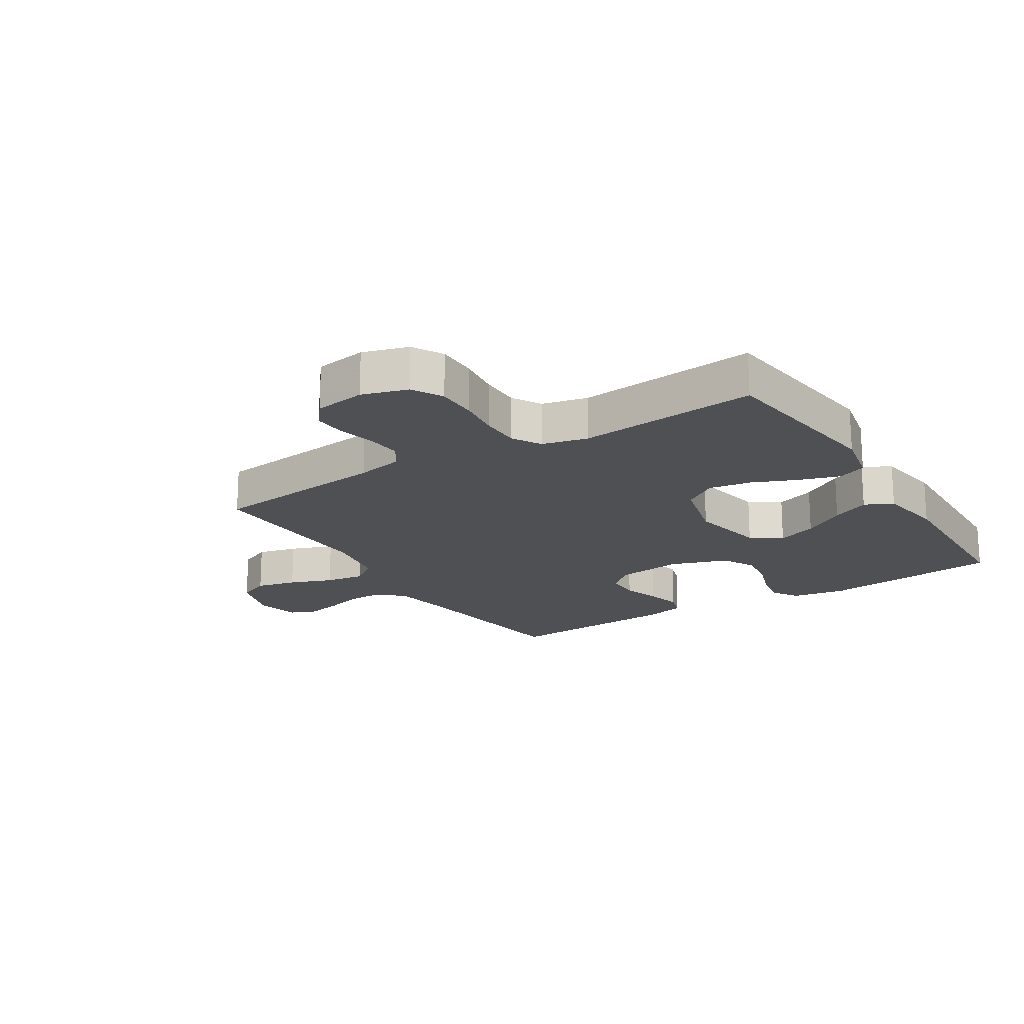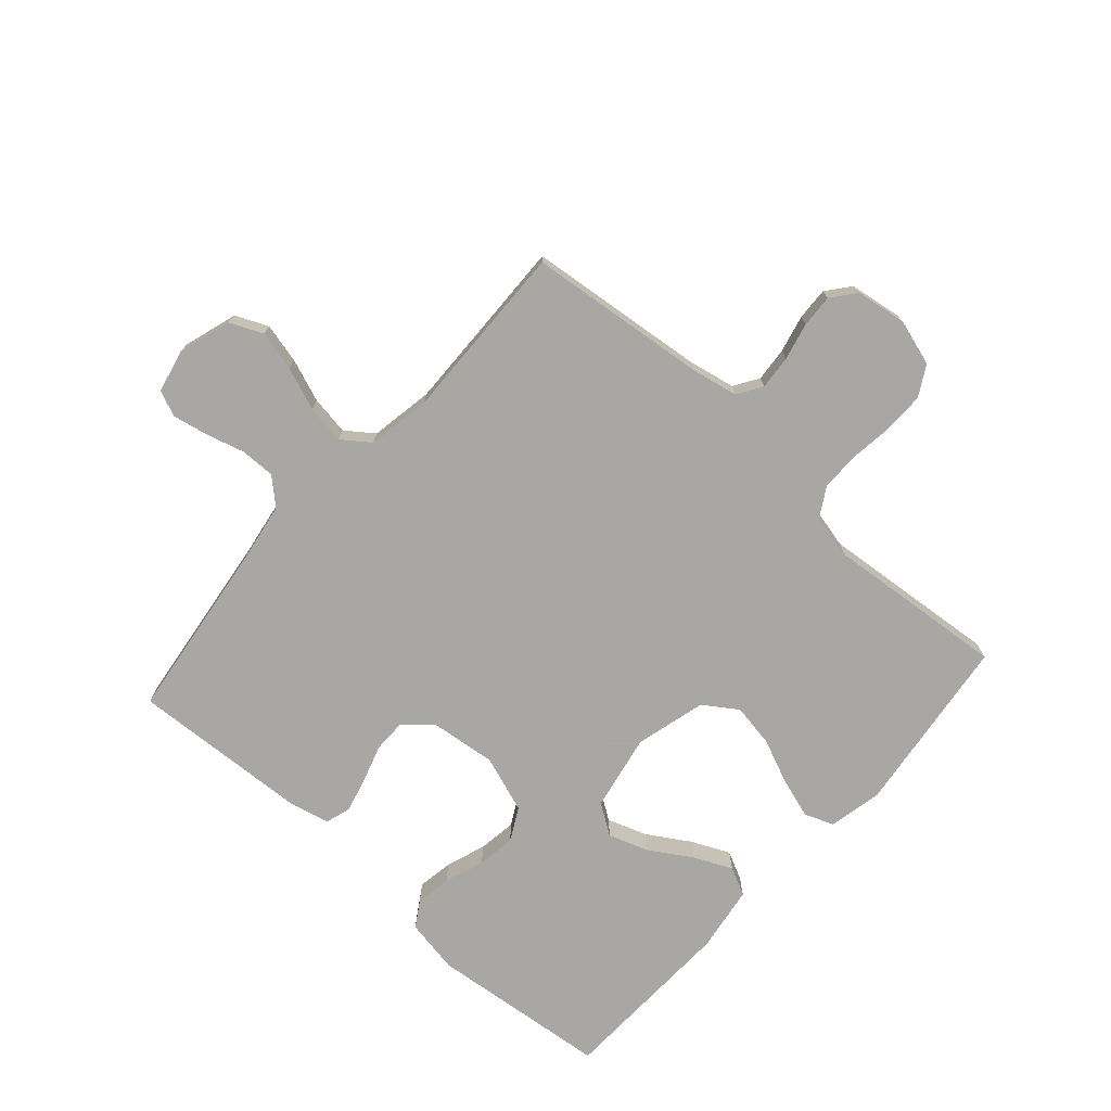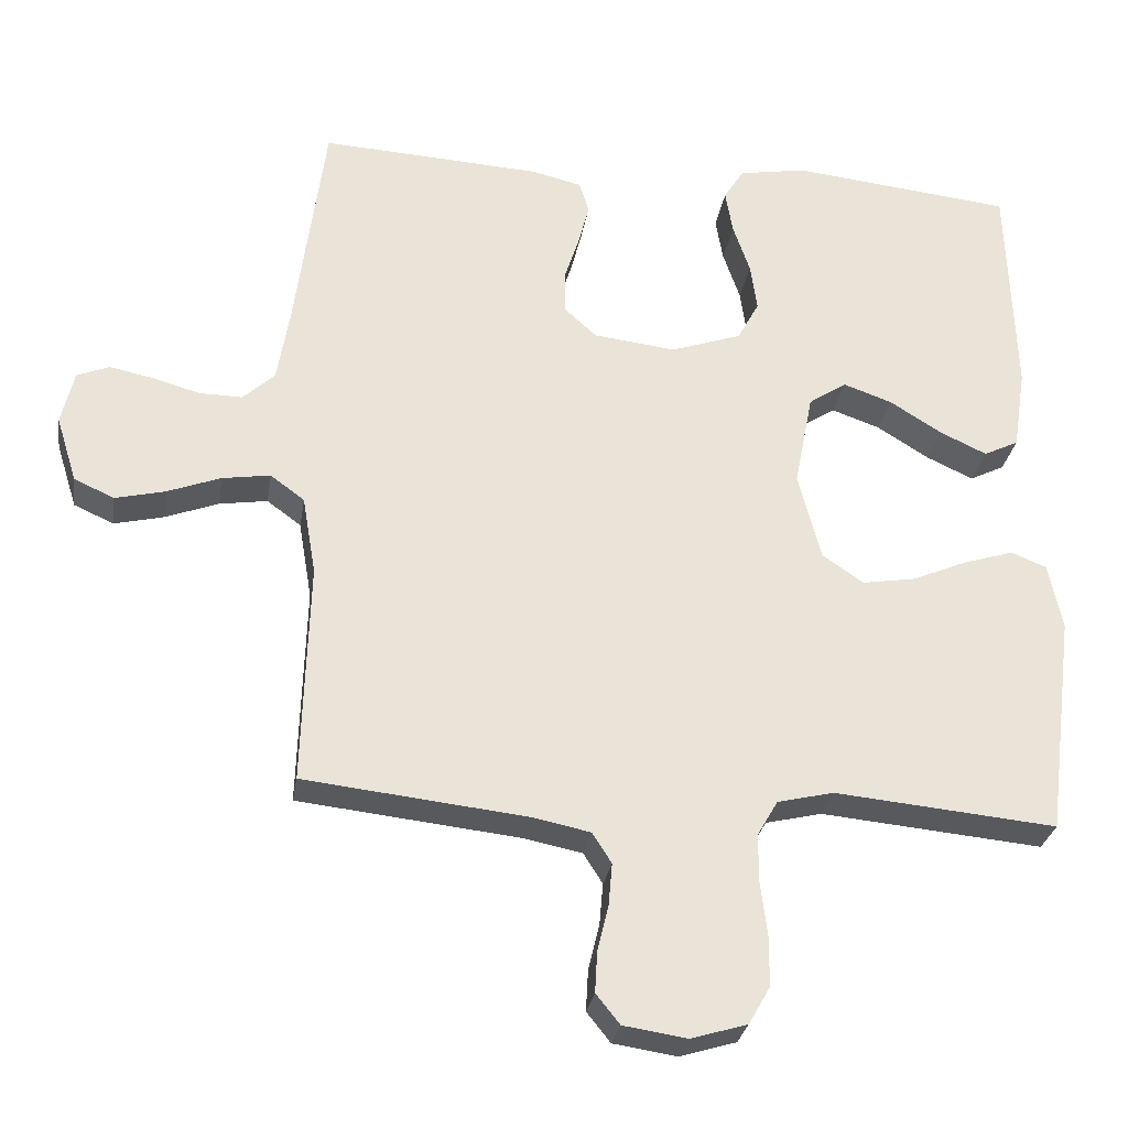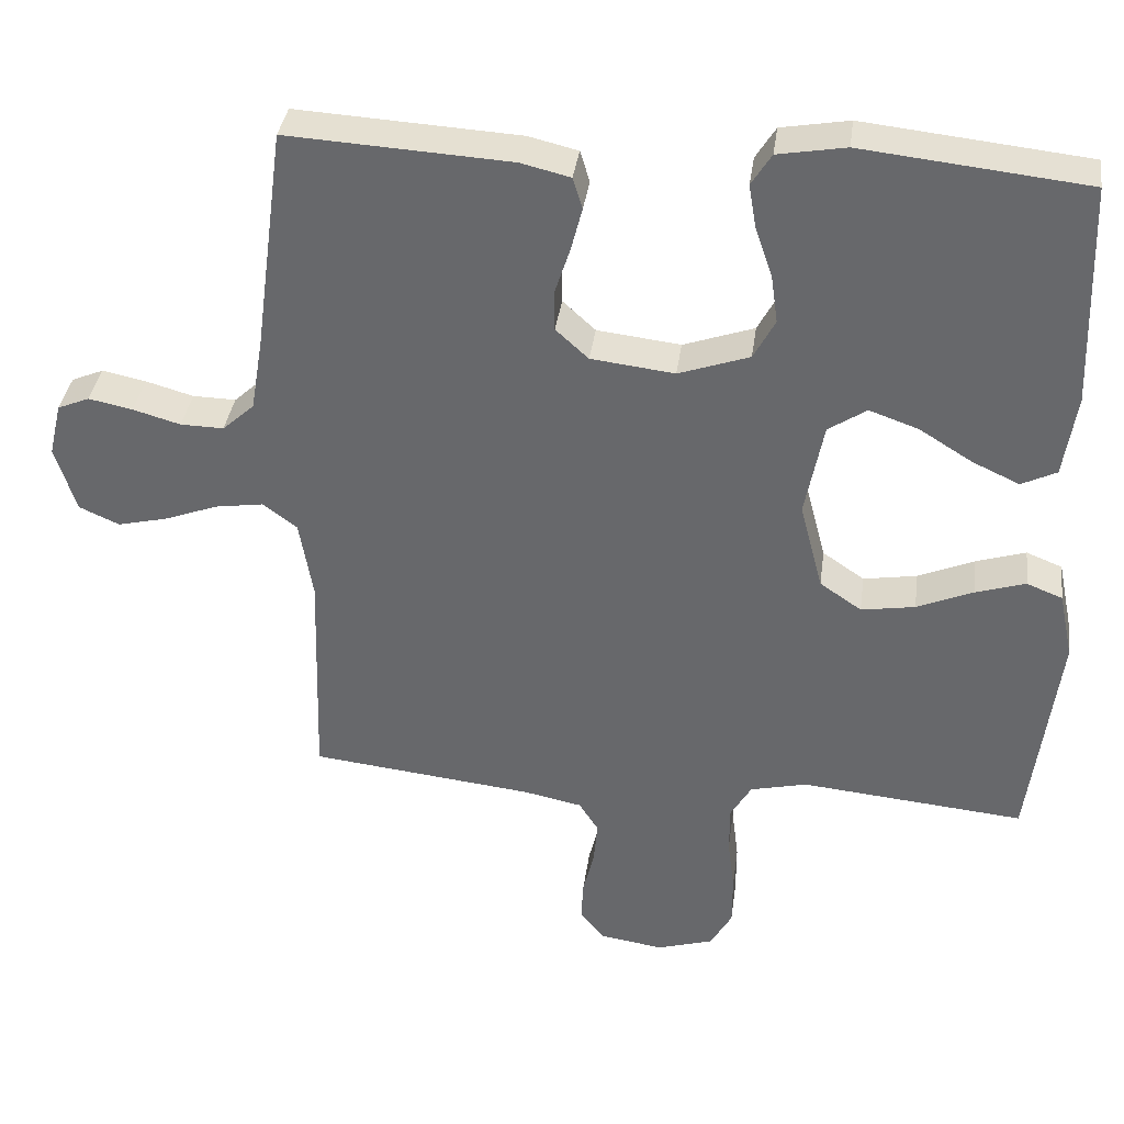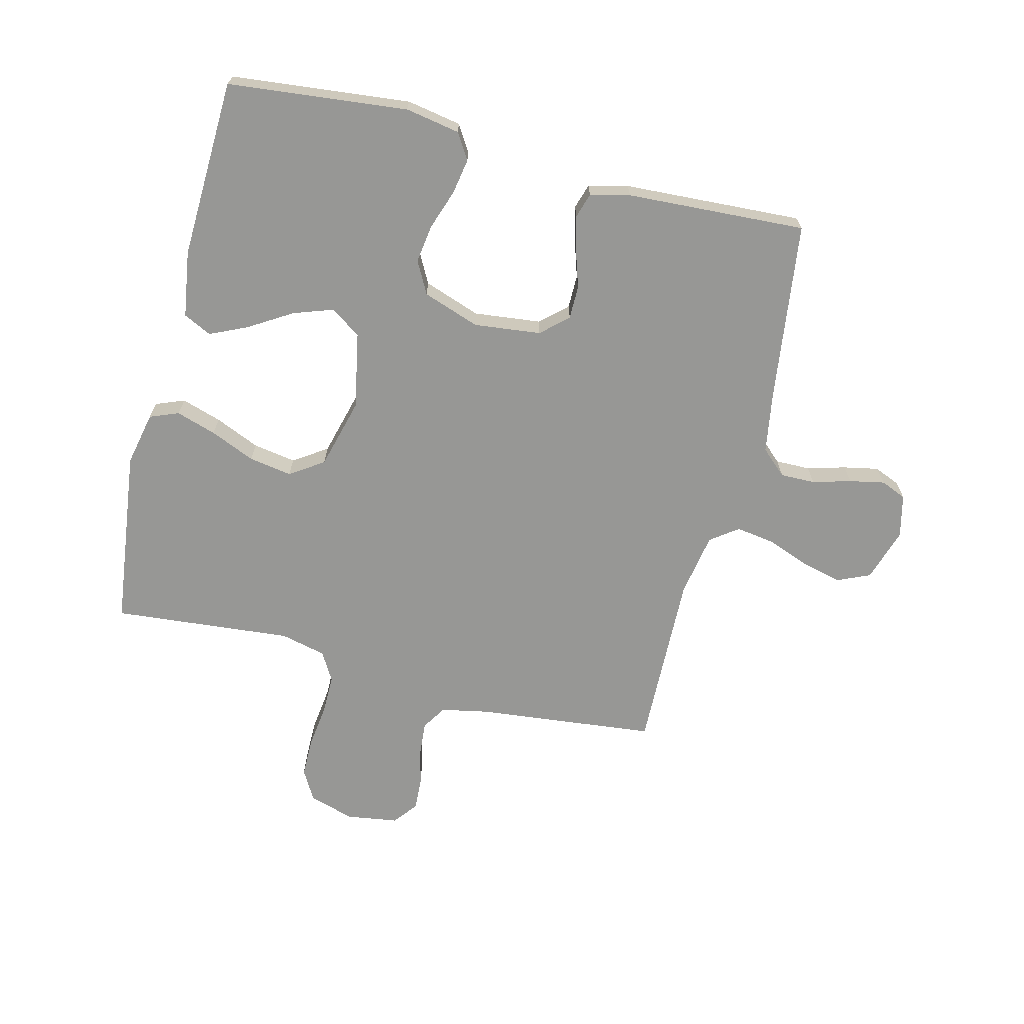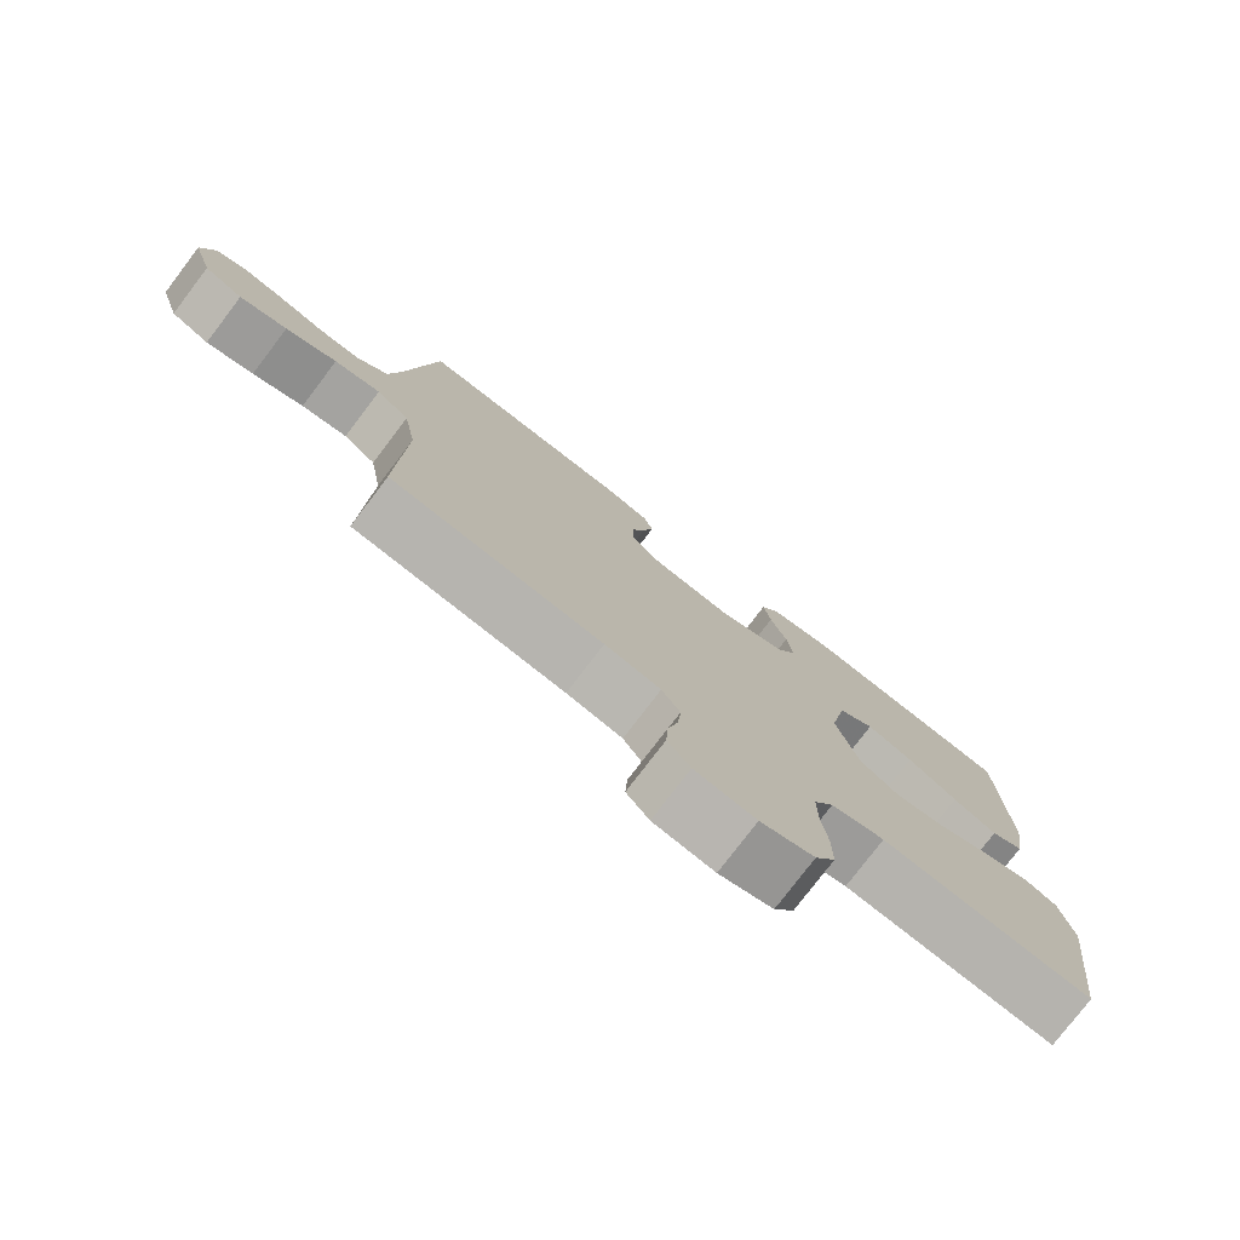
<metadata>
{"format":"obj","ext":"obj","renderer":"f3d","projection":"perspective","resolution":1024,"background":"white","views":[{"elev":-18.9,"azim":-147.8,"up":"+Y"},{"elev":-74.4,"azim":138.2,"up":"+Y"},{"elev":-28.5,"azim":171.1,"up":"+Z"},{"elev":36.4,"azim":-172.3,"up":"+Z"},{"elev":-68.1,"azim":-14.2,"up":"+Y"},{"elev":-77.8,"azim":142.7,"up":"+Z"}]}
</metadata>
<code>
v 0.5 0.07 0.5
v 0.54 0.07 0.2
v 0.557 0.07 0.098
v 0.6 0.07 0.059
v 0.658 0.07 0.06
v 0.722 0.07 0.078
v 0.781 0.07 0.09
v 0.824 0.07 0.072
v 0.841 0.07 0
v 0.813 0.07 -0.089
v 0.759 0.07 -0.113
v 0.692 0.07 -0.097
v 0.62 0.07 -0.07
v 0.555 0.07 -0.06
v 0.509 0.07 -0.094
v 0.491 0.07 -0.2
v 0.5 0.07 -0.5
v 0.2 0.07 -0.533
v 0.121 0.07 -0.549
v 0.095 0.07 -0.59
v 0.1 0.07 -0.647
v 0.115 0.07 -0.709
v 0.118 0.07 -0.764
v 0.086 0.07 -0.804
v 0 0.07 -0.817
v -0.076 0.07 -0.794
v -0.105 0.07 -0.743
v -0.105 0.07 -0.675
v -0.096 0.07 -0.603
v -0.096 0.07 -0.538
v -0.124 0.07 -0.49
v -0.2 0.07 -0.472
v -0.5 0.07 -0.5
v -0.538 0.07 -0.2
v -0.519 0.07 -0.11
v -0.471 0.07 -0.091
v -0.404 0.07 -0.112
v -0.329 0.07 -0.144
v -0.257 0.07 -0.156
v -0.201 0.07 -0.118
v -0.17 0.07 0
v -0.195 0.07 0.128
v -0.246 0.07 0.162
v -0.312 0.07 0.139
v -0.383 0.07 0.095
v -0.446 0.07 0.066
v -0.493 0.07 0.089
v -0.51 0.07 0.2
v -0.5 0.07 0.5
v -0.2 0.07 0.532
v -0.109 0.07 0.516
v -0.082 0.07 0.473
v -0.092 0.07 0.414
v -0.115 0.07 0.347
v -0.124 0.07 0.283
v -0.095 0.07 0.229
v 0 0.07 0.196
v 0.112 0.07 0.209
v 0.156 0.07 0.249
v 0.156 0.07 0.305
v 0.136 0.07 0.367
v 0.121 0.07 0.425
v 0.134 0.07 0.467
v 0.2 0.07 0.483
v 0.5 0 0.5
v 0.54 0 0.2
v 0.557 0 0.098
v 0.6 0 0.059
v 0.658 0 0.06
v 0.722 0 0.078
v 0.781 0 0.09
v 0.824 0 0.072
v 0.841 0 0
v 0.813 0 -0.089
v 0.759 0 -0.113
v 0.692 0 -0.097
v 0.62 0 -0.07
v 0.555 0 -0.06
v 0.509 0 -0.094
v 0.491 0 -0.2
v 0.5 0 -0.5
v 0.2 0 -0.533
v 0.121 0 -0.549
v 0.095 0 -0.59
v 0.1 0 -0.647
v 0.115 0 -0.709
v 0.118 0 -0.764
v 0.086 0 -0.804
v 0 0 -0.817
v -0.076 0 -0.794
v -0.105 0 -0.743
v -0.105 0 -0.675
v -0.096 0 -0.603
v -0.096 0 -0.538
v -0.124 0 -0.49
v -0.2 0 -0.472
v -0.5 0 -0.5
v -0.538 0 -0.2
v -0.519 0 -0.11
v -0.471 0 -0.091
v -0.404 0 -0.112
v -0.329 0 -0.144
v -0.257 0 -0.156
v -0.201 0 -0.118
v -0.17 0 0
v -0.195 0 0.128
v -0.246 0 0.162
v -0.312 0 0.139
v -0.383 0 0.095
v -0.446 0 0.066
v -0.493 0 0.089
v -0.51 0 0.2
v -0.5 0 0.5
v -0.2 0 0.532
v -0.109 0 0.516
v -0.082 0 0.473
v -0.092 0 0.414
v -0.115 0 0.347
v -0.124 0 0.283
v -0.095 0 0.229
v 0 0 0.196
v 0.112 0 0.209
v 0.156 0 0.249
v 0.156 0 0.305
v 0.136 0 0.367
v 0.121 0 0.425
v 0.134 0 0.467
v 0.2 0 0.483
f 64 1 2
f 63 64 2
f 62 63 2
f 61 62 2
f 60 61 2
f 59 60 2 3
f 58 59 3 4
f 57 58 4
f 52 53 54
f 51 52 54
f 50 51 54
f 49 50 54
f 48 49 54
f 47 48 54
f 46 47 54
f 45 46 54
f 44 45 54
f 43 44 54 55
f 42 43 55 56
f 36 37 38
f 35 36 38
f 34 35 38
f 33 34 38
f 32 33 38
f 31 32 38 39
f 30 31 39 40
f 27 28 29
f 26 27 29
f 25 26 29
f 24 25 29
f 23 24 29
f 22 23 29
f 21 22 29
f 20 21 29 30
f 30 40 41
f 20 30 41
f 19 20 41
f 16 17 18
f 42 56 57
f 41 42 57
f 19 41 57
f 18 19 57
f 16 18 57
f 15 16 57
f 11 12 13
f 10 11 13
f 9 10 13
f 8 9 13
f 7 8 13
f 6 7 13
f 5 6 13
f 14 15 57 4
f 4 5 13 14
f 66 65 128
f 66 128 127
f 66 127 126
f 66 126 125
f 66 125 124
f 67 66 124 123
f 68 67 123 122
f 68 122 121
f 118 117 116
f 118 116 115
f 118 115 114
f 118 114 113
f 118 113 112
f 118 112 111
f 118 111 110
f 118 110 109
f 118 109 108
f 119 118 108 107
f 120 119 107 106
f 102 101 100
f 102 100 99
f 102 99 98
f 102 98 97
f 102 97 96
f 103 102 96 95
f 104 103 95 94
f 93 92 91
f 93 91 90
f 93 90 89
f 93 89 88
f 93 88 87
f 93 87 86
f 93 86 85
f 94 93 85 84
f 105 104 94
f 105 94 84
f 105 84 83
f 82 81 80
f 121 120 106
f 121 106 105
f 121 105 83
f 121 83 82
f 121 82 80
f 121 80 79
f 77 76 75
f 77 75 74
f 77 74 73
f 77 73 72
f 77 72 71
f 77 71 70
f 77 70 69
f 68 121 79 78
f 78 77 69 68
f 1 65 66 2
f 2 66 67 3
f 3 67 68 4
f 4 68 69 5
f 5 69 70 6
f 6 70 71 7
f 7 71 72 8
f 8 72 73 9
f 9 73 74 10
f 10 74 75 11
f 11 75 76 12
f 12 76 77 13
f 13 77 78 14
f 14 78 79 15
f 15 79 80 16
f 16 80 81 17
f 17 81 82 18
f 18 82 83 19
f 19 83 84 20
f 20 84 85 21
f 21 85 86 22
f 22 86 87 23
f 23 87 88 24
f 24 88 89 25
f 25 89 90 26
f 26 90 91 27
f 27 91 92 28
f 28 92 93 29
f 29 93 94 30
f 30 94 95 31
f 31 95 96 32
f 32 96 97 33
f 33 97 98 34
f 34 98 99 35
f 35 99 100 36
f 36 100 101 37
f 37 101 102 38
f 38 102 103 39
f 39 103 104 40
f 40 104 105 41
f 41 105 106 42
f 42 106 107 43
f 43 107 108 44
f 44 108 109 45
f 45 109 110 46
f 46 110 111 47
f 47 111 112 48
f 48 112 113 49
f 49 113 114 50
f 50 114 115 51
f 51 115 116 52
f 52 116 117 53
f 53 117 118 54
f 54 118 119 55
f 55 119 120 56
f 56 120 121 57
f 57 121 122 58
f 58 122 123 59
f 59 123 124 60
f 60 124 125 61
f 61 125 126 62
f 62 126 127 63
f 63 127 128 64
f 64 128 65 1

</code>
